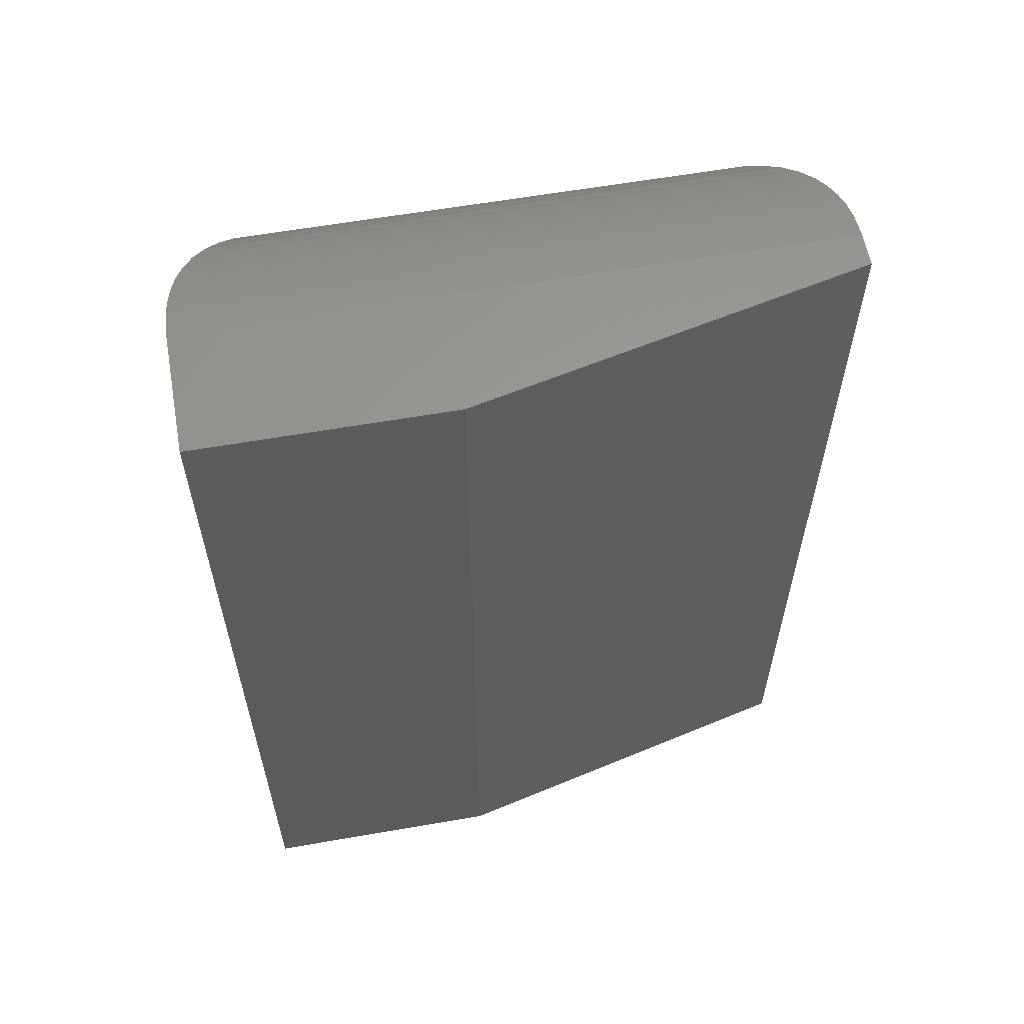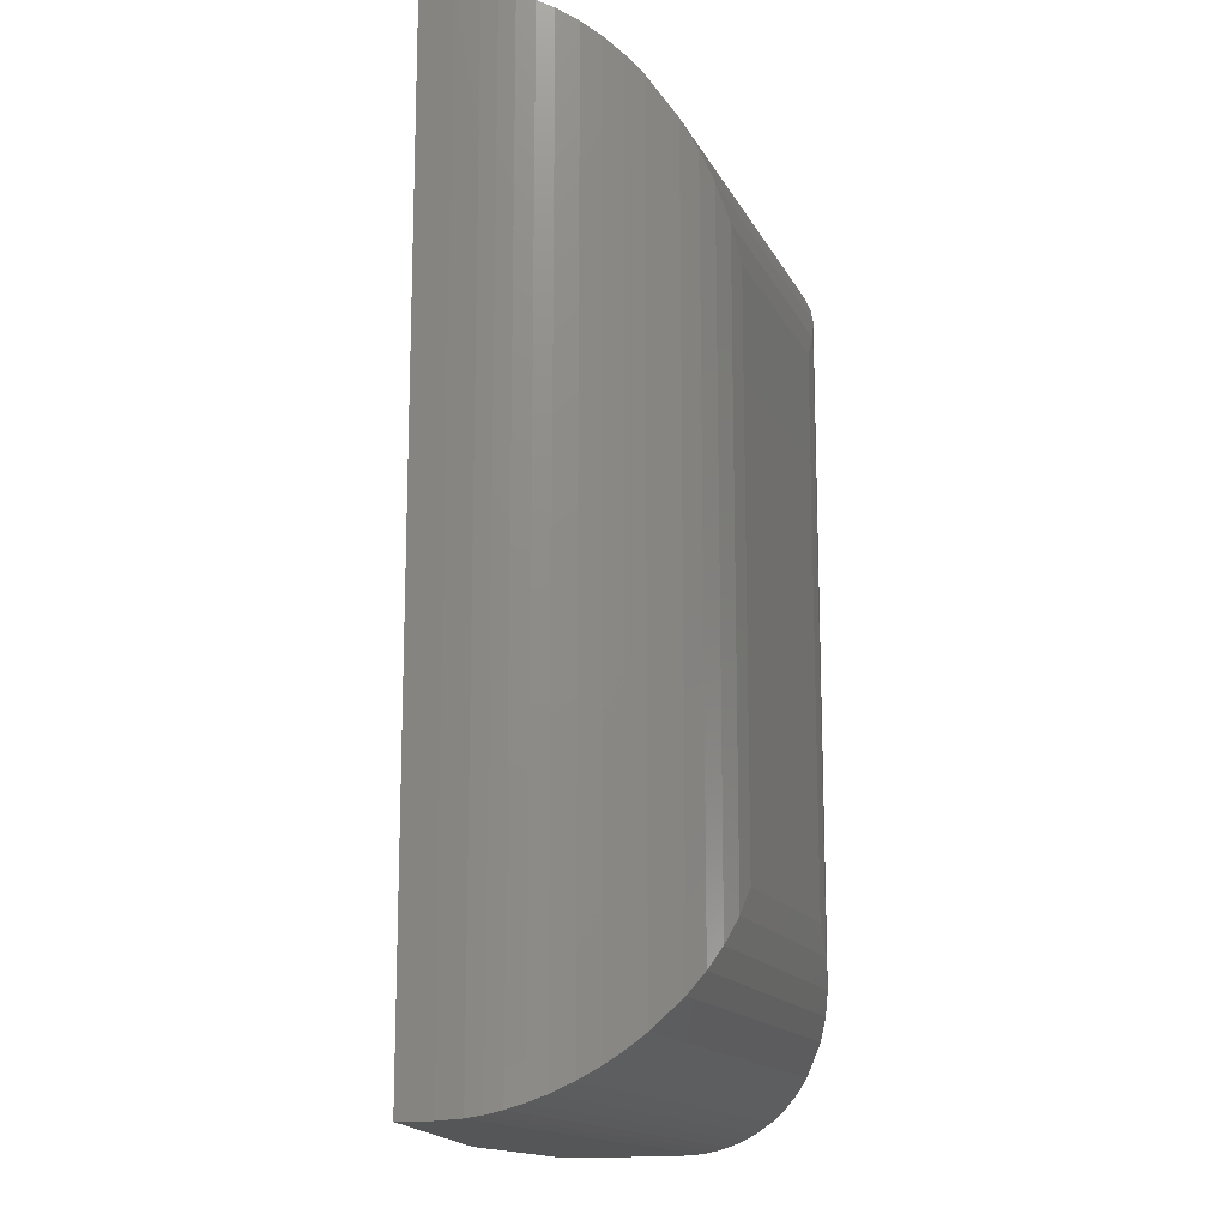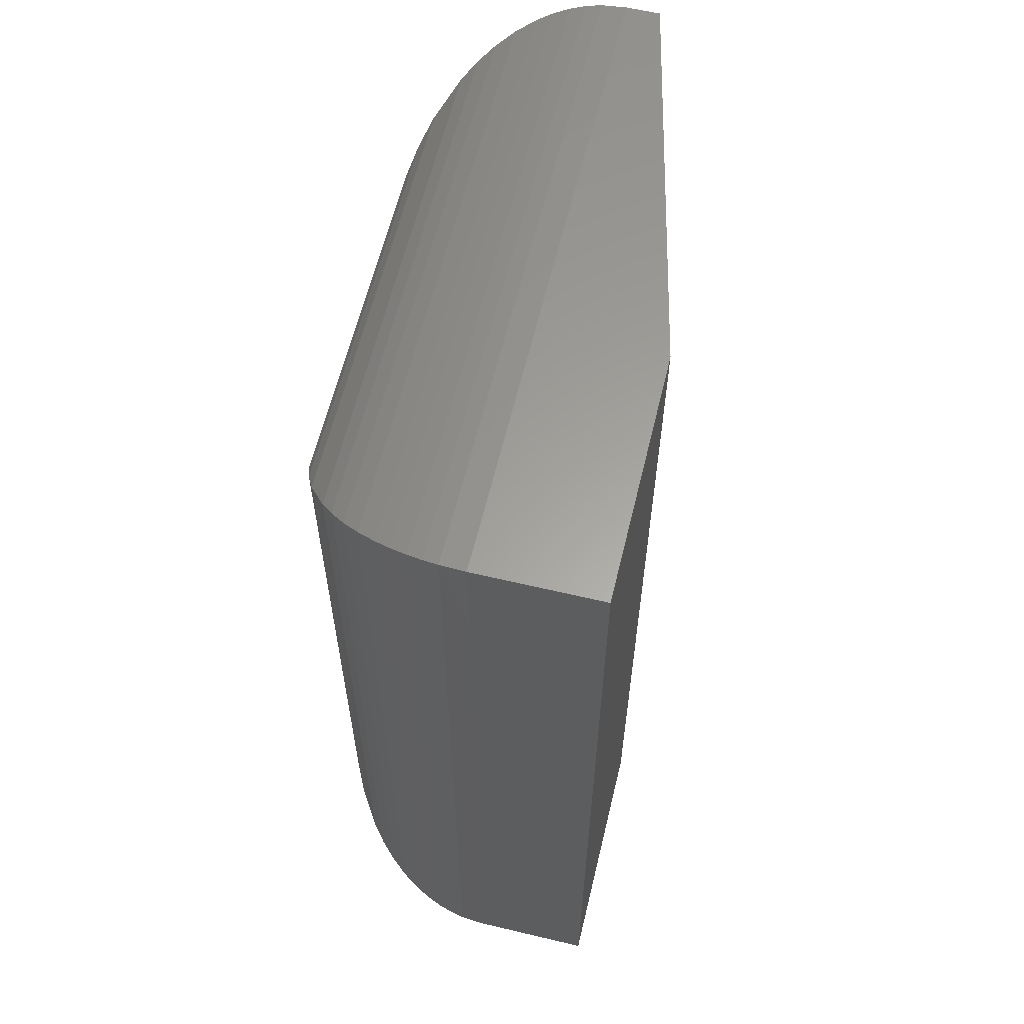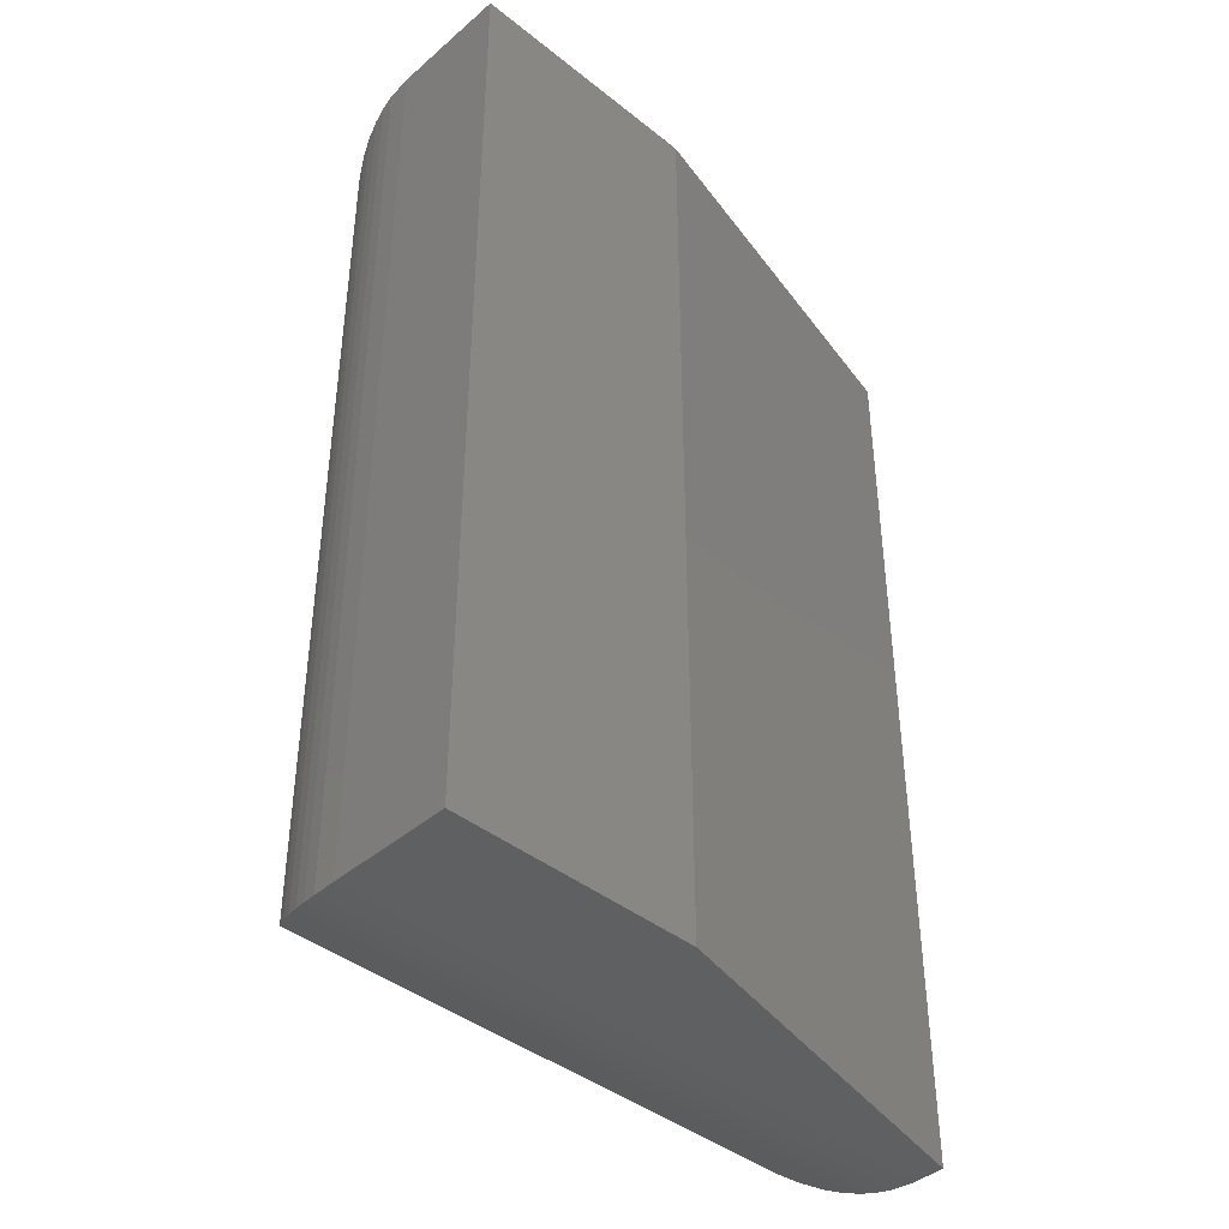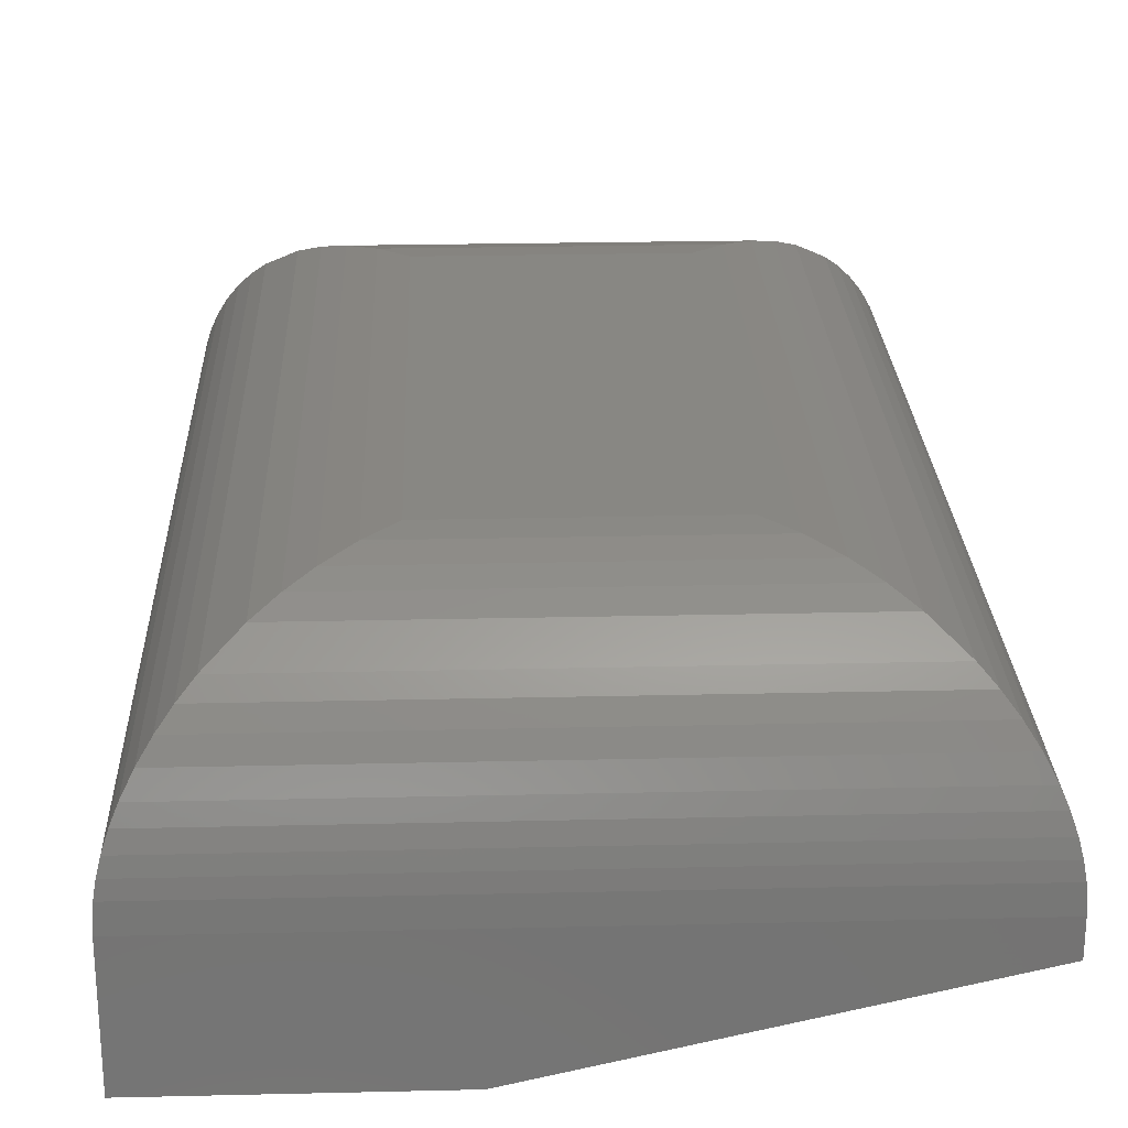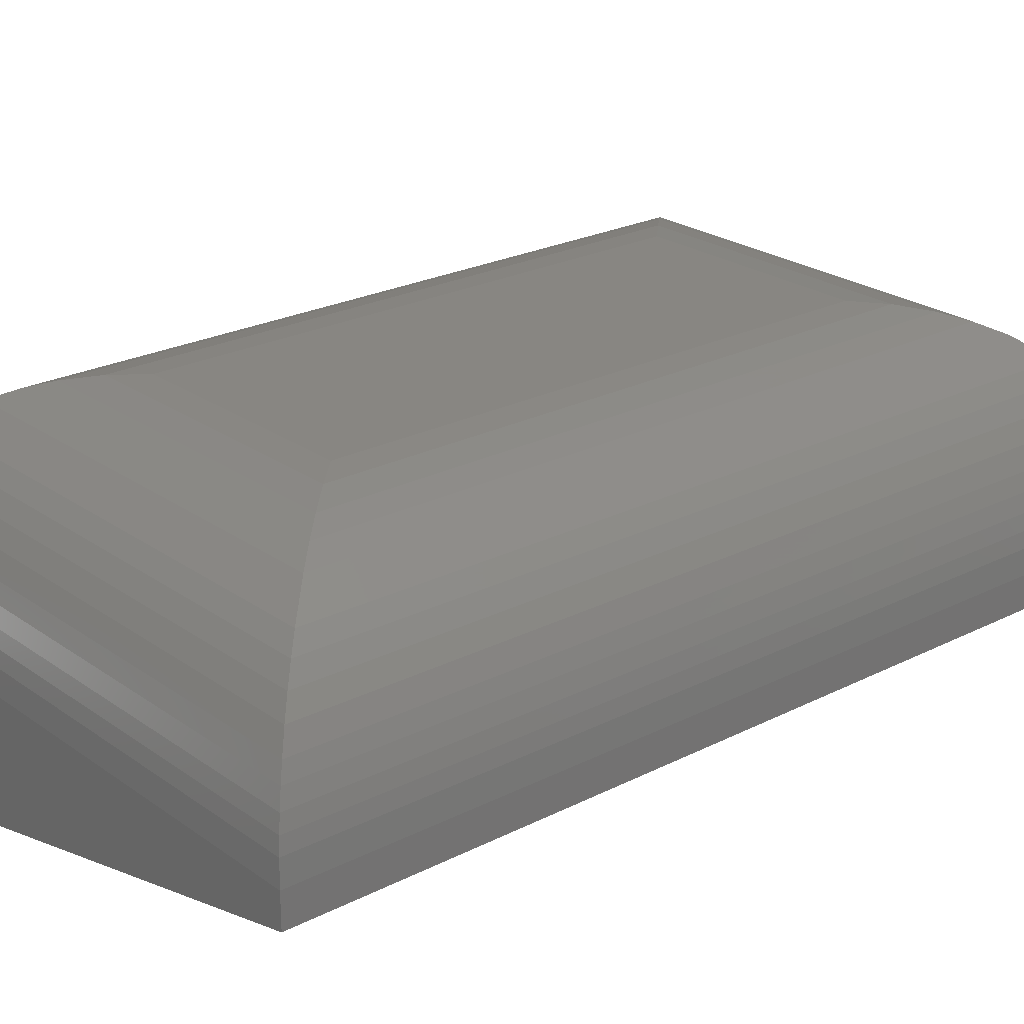
<metadata>
{"format":"stl","ext":"stl","renderer":"f3d","projection":"perspective","resolution":1024,"background":"white","views":[{"elev":60.2,"azim":169.9,"up":"+Y"},{"elev":-14.8,"azim":-71.4,"up":"+Y"},{"elev":61.3,"azim":103.6,"up":"+Y"},{"elev":-41.5,"azim":136.1,"up":"+Y"},{"elev":24.4,"azim":177.8,"up":"+Z"},{"elev":23.7,"azim":-130.4,"up":"+Z"}]}
</metadata>
<code>
# stl→obj: 66 verts, 128 faces
v 0.1094 -0.75 -0.1146
v -0.3906 -0.75 -0.1146
v 0.1094 -0.75 -0.2109
v -0.3906 -0.75 -0.1406
v -0.08594 -0.75 -0.2109
v -0.08594 1.691e-17 -0.2109
v -0.3906 3.903e-18 -0.1406
v 0.1094 2.776e-17 -0.2109
v -0.3906 5.35e-18 -0.1146
v 0.1094 3.311e-17 -0.1146
v -0.04688 -0.1562 0.04169
v -0.2344 -0.1562 0.04169
v -0.04688 -0.5938 0.04169
v -0.2344 -0.5938 0.04169
v -0.3894 -0.001198 -0.09524
v -0.3894 -0.7488 -0.09524
v -0.3875 -0.003153 -0.08334
v -0.3875 -0.7468 -0.08334
v -0.3846 -0.005986 -0.07174
v -0.3846 -0.744 -0.07174
v -0.3804 -0.01021 -0.059
v -0.3804 -0.7398 -0.059
v -0.3753 -0.01535 -0.04702
v -0.3753 -0.7346 -0.04702
v -0.3672 -0.02343 -0.03226
v -0.3672 -0.7266 -0.03226
v -0.3579 -0.03271 -0.01889
v -0.3579 -0.7173 -0.01889
v -0.3477 -0.04297 -0.006937
v -0.3477 -0.707 -0.006937
v -0.3366 -0.05404 0.003623
v -0.3366 -0.696 0.003623
v -0.3127 -0.07793 0.02065
v -0.3127 -0.6721 0.02065
v -0.2956 -0.09507 0.02922
v -0.2956 -0.6549 0.02922
v -0.278 -0.1126 0.03548
v -0.278 -0.6374 0.03548
v -0.2565 -0.1342 0.04012
v -0.2565 -0.6158 0.04012
v -0.02478 -0.6158 0.04012
v -0.003265 -0.6374 0.03548
v 0.0143 -0.6549 0.02922
v 0.03144 -0.6721 0.02065
v 0.05534 -0.696 0.003623
v 0.0664 -0.707 -0.006937
v 0.07667 -0.7173 -0.01889
v 0.08594 -0.7266 -0.03226
v 0.09402 -0.7346 -0.04702
v 0.09917 -0.7398 -0.059
v 0.1034 -0.744 -0.07174
v 0.1062 -0.7468 -0.08334
v 0.1082 -0.7488 -0.09524
v -0.02478 -0.1342 0.04012
v -0.003263 -0.1126 0.03548
v 0.01431 -0.09507 0.02922
v 0.03144 -0.07793 0.02065
v 0.05534 -0.05404 0.003623
v 0.0664 -0.04297 -0.006937
v 0.07667 -0.03271 -0.01889
v 0.08594 -0.02343 -0.03226
v 0.09402 -0.01535 -0.04702
v 0.09916 -0.01021 -0.059
v 0.1034 -0.005981 -0.07174
v 0.1062 -0.003151 -0.08334
v 0.1082 -0.001198 -0.09524
f 1 2 3
f 3 2 4
f 3 4 5
f 6 7 8
f 8 7 9
f 8 9 10
f 9 7 2
f 2 7 4
f 6 8 5
f 5 8 3
f 4 7 5
f 5 7 6
f 11 12 13
f 13 12 14
f 8 10 3
f 3 10 1
f 9 2 15
f 15 2 16
f 15 16 17
f 17 16 18
f 17 18 19
f 19 18 20
f 19 20 21
f 21 20 22
f 21 22 23
f 23 22 24
f 23 24 25
f 25 24 26
f 25 26 27
f 27 26 28
f 27 28 29
f 29 28 30
f 29 30 31
f 31 30 32
f 31 32 33
f 33 32 34
f 33 34 35
f 35 34 36
f 35 36 37
f 37 36 38
f 37 38 39
f 39 38 40
f 39 40 12
f 12 40 14
f 13 14 41
f 41 14 40
f 41 40 42
f 42 40 38
f 42 38 43
f 43 38 36
f 43 36 44
f 44 36 34
f 44 34 45
f 45 34 32
f 45 32 46
f 46 32 30
f 46 30 47
f 47 30 28
f 47 28 48
f 48 28 26
f 48 26 49
f 49 26 24
f 49 24 50
f 50 24 22
f 50 22 51
f 51 22 20
f 51 20 52
f 52 20 18
f 52 18 53
f 53 18 16
f 53 16 1
f 1 16 2
f 11 13 54
f 54 13 41
f 54 41 55
f 55 41 42
f 55 42 56
f 56 42 43
f 56 43 57
f 57 43 44
f 57 44 58
f 58 44 45
f 58 45 59
f 59 45 46
f 59 46 60
f 60 46 47
f 60 47 61
f 61 47 48
f 61 48 62
f 62 48 49
f 62 49 63
f 63 49 50
f 63 50 64
f 64 50 51
f 64 51 65
f 65 51 52
f 65 52 66
f 66 52 53
f 66 53 10
f 10 53 1
f 10 9 66
f 66 9 15
f 66 15 65
f 65 15 17
f 65 17 64
f 64 17 19
f 64 19 63
f 63 19 21
f 63 21 62
f 62 21 23
f 62 23 61
f 61 23 25
f 61 25 60
f 60 25 27
f 60 27 59
f 59 27 29
f 59 29 58
f 58 29 31
f 58 31 57
f 57 31 33
f 57 33 56
f 56 33 35
f 56 35 55
f 55 35 37
f 55 37 54
f 54 37 39
f 54 39 11
f 11 39 12

</code>
